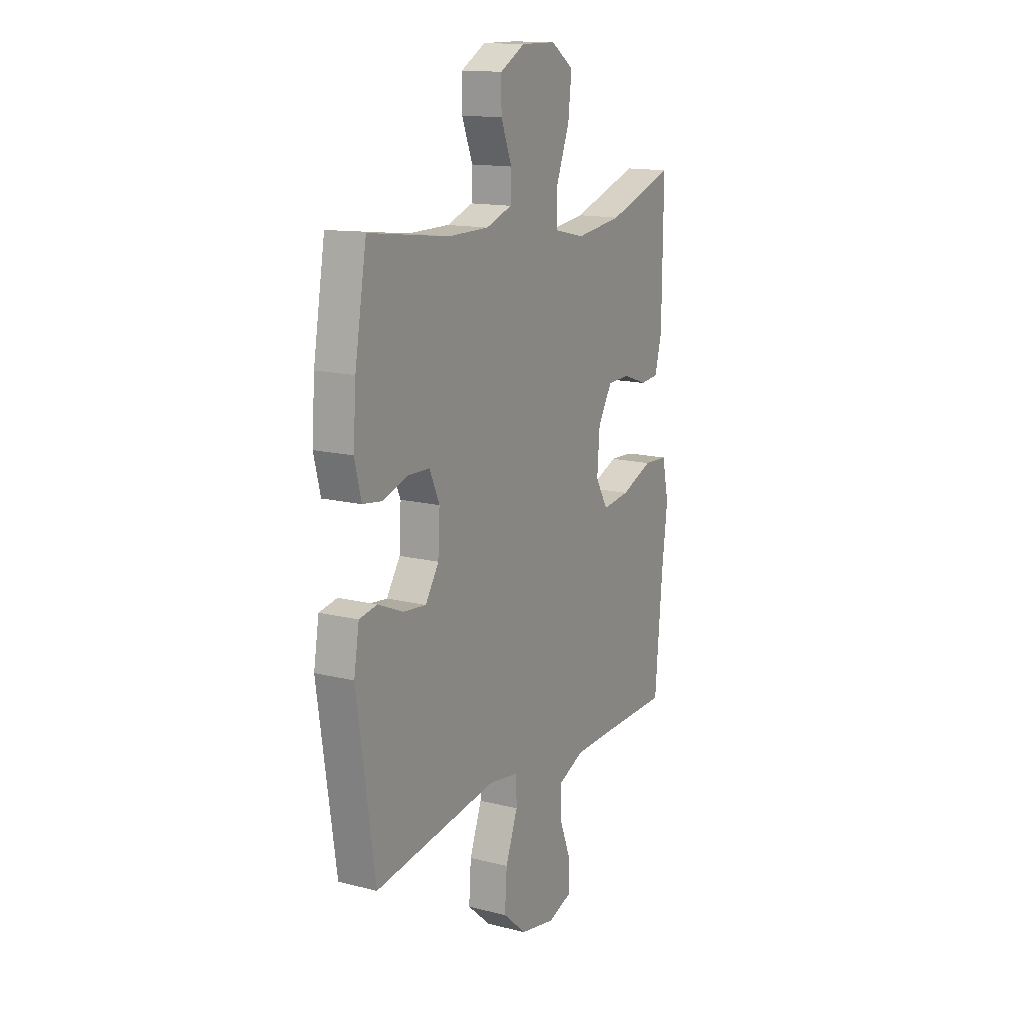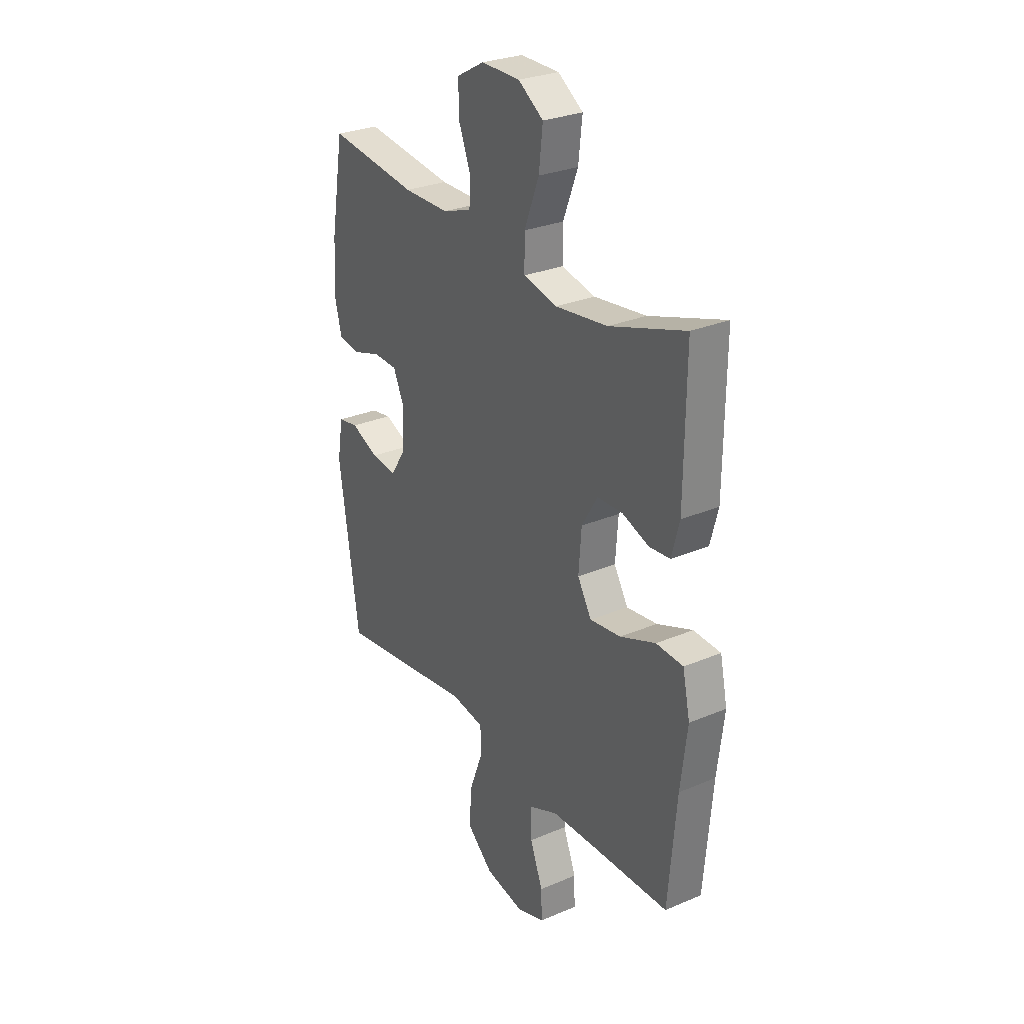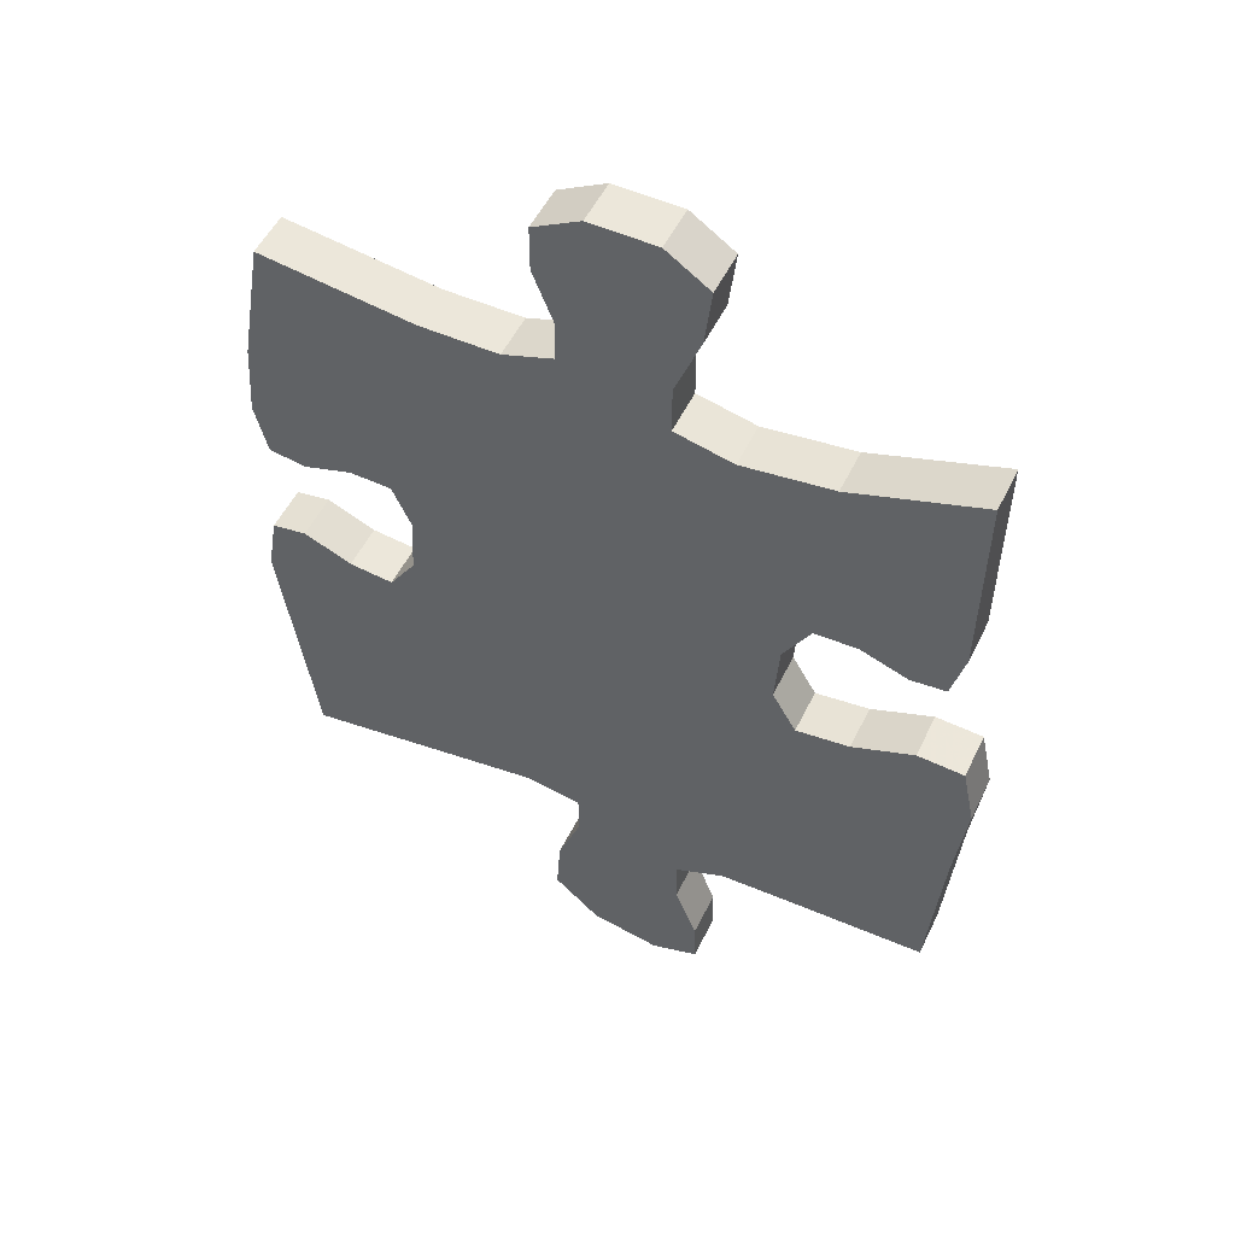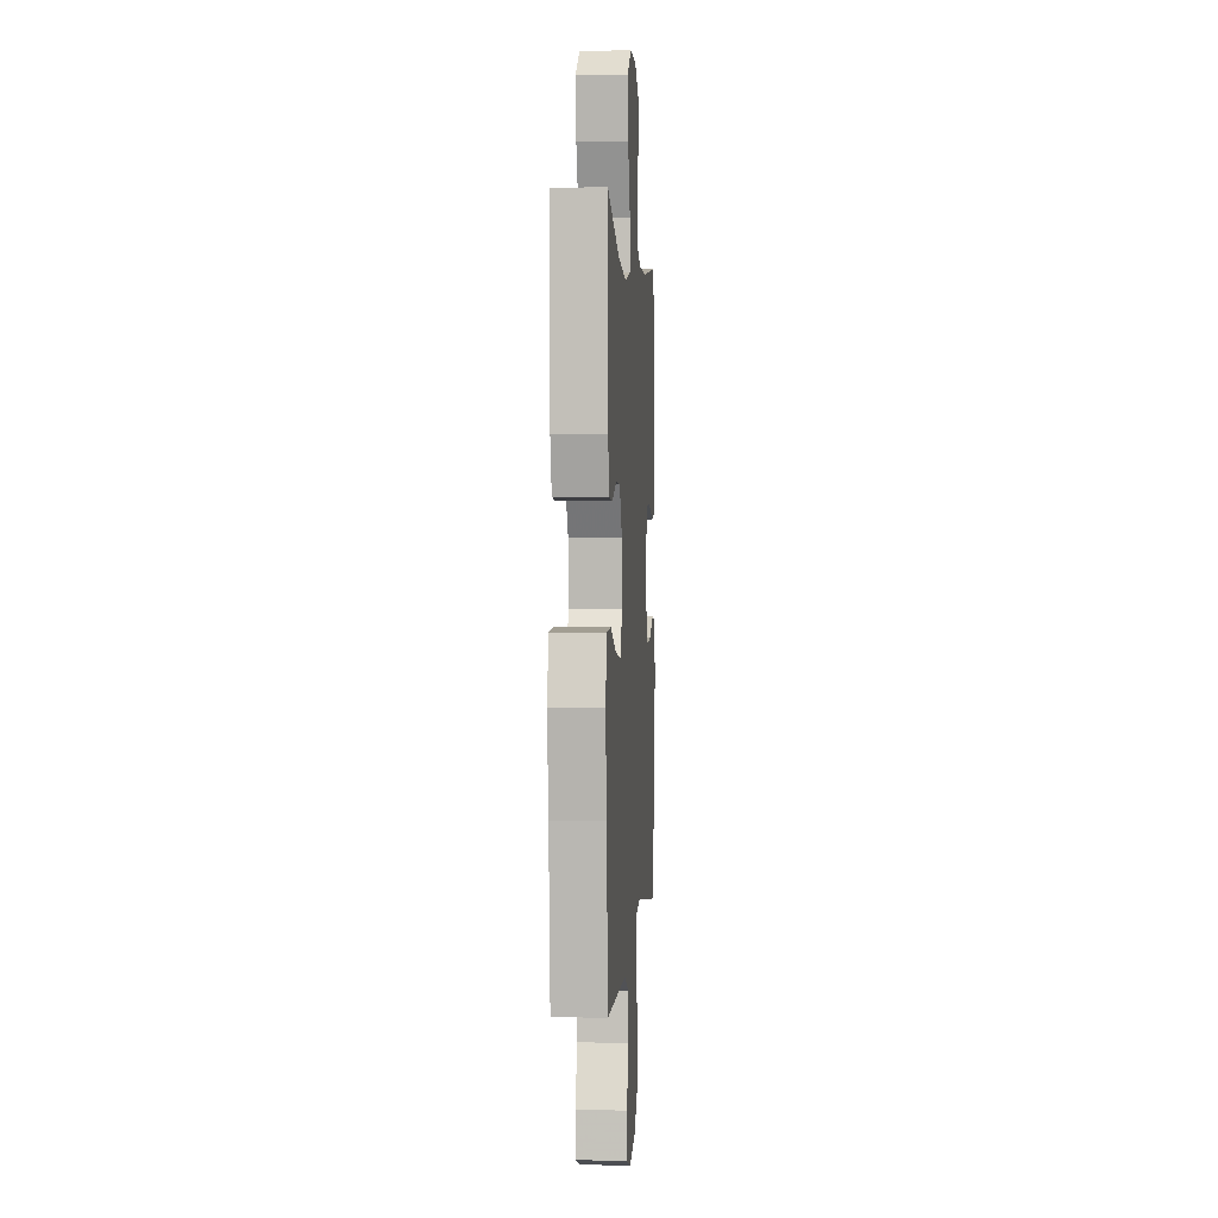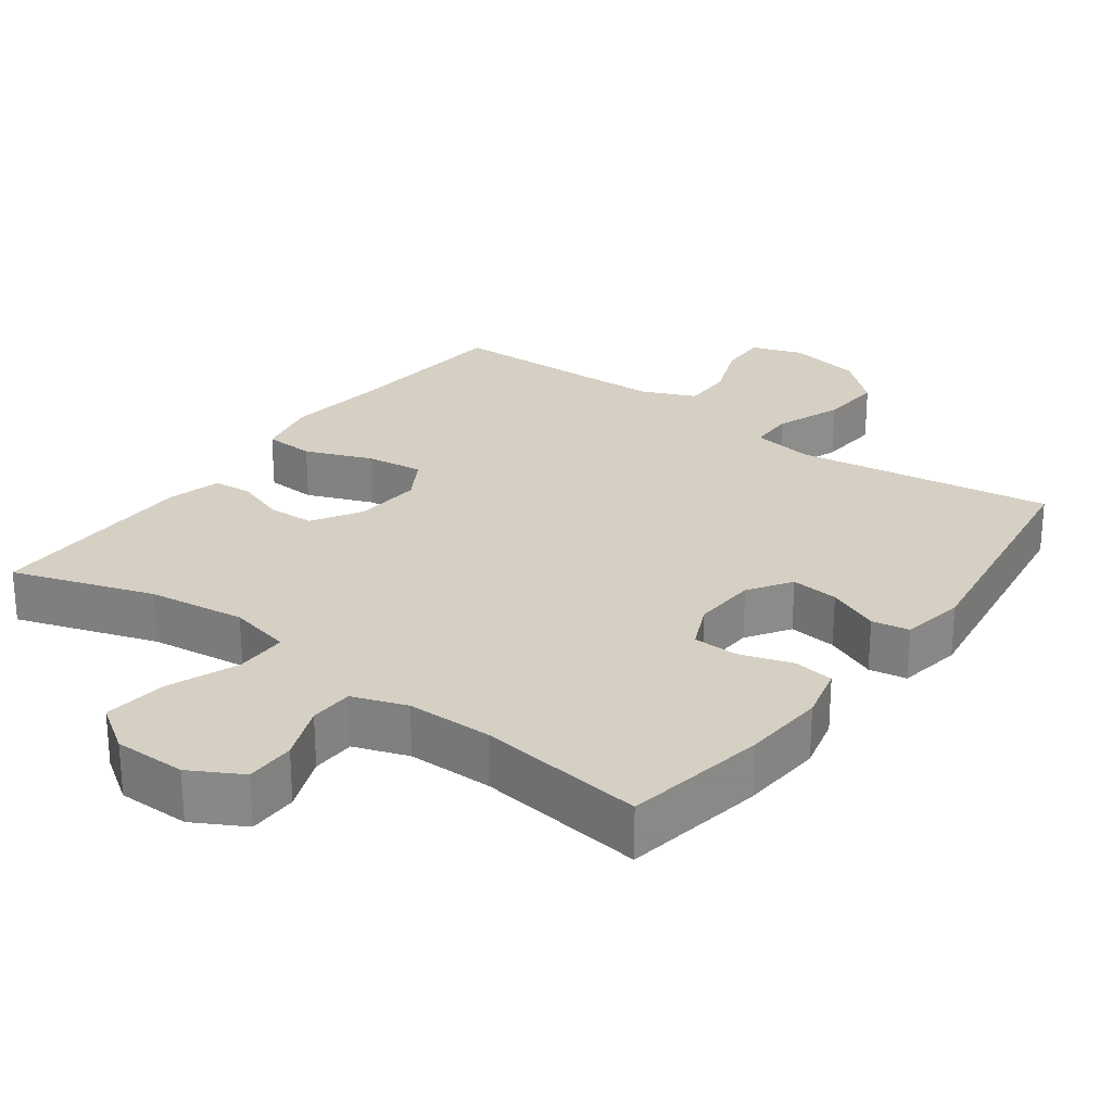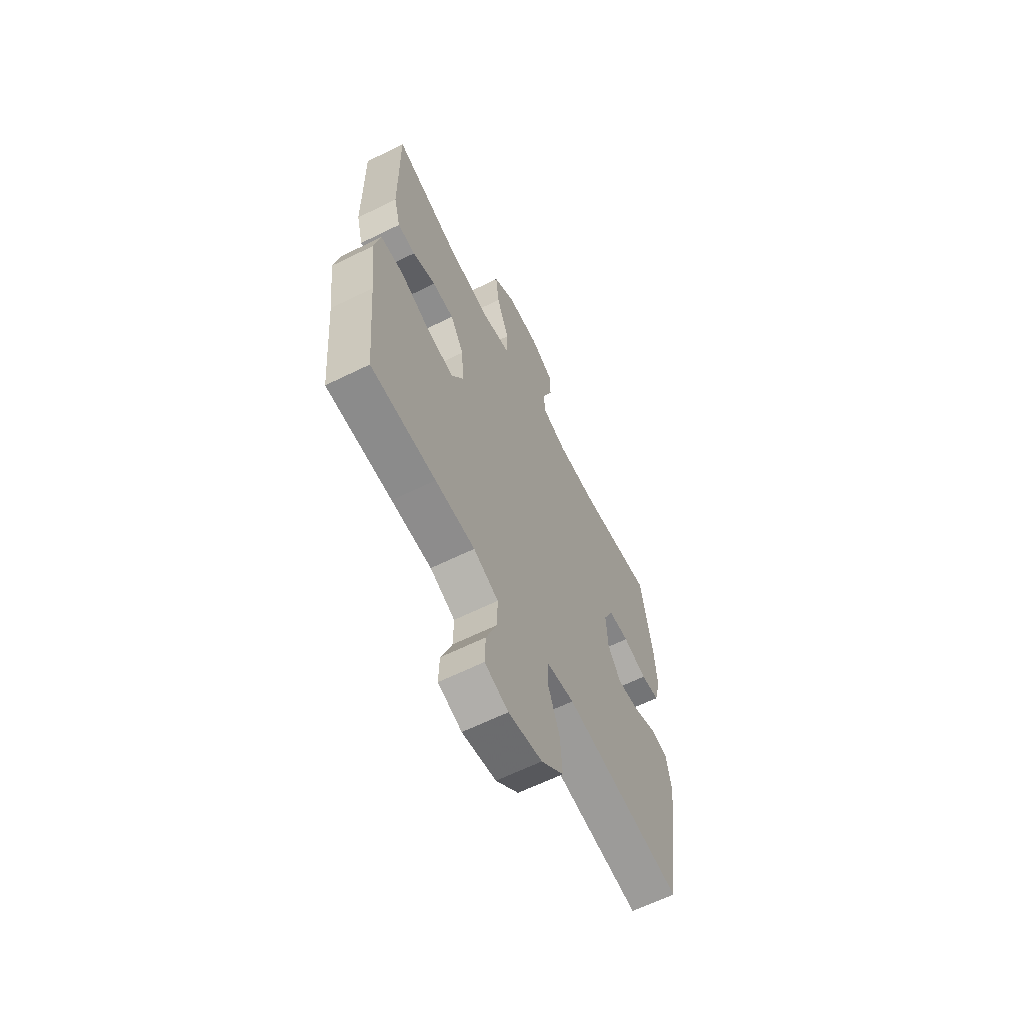
<metadata>
{"format":"obj","ext":"obj","renderer":"f3d","projection":"perspective","resolution":1024,"background":"white","views":[{"elev":14.6,"azim":118.6,"up":"+Z"},{"elev":28.3,"azim":-122.6,"up":"+Z"},{"elev":52.0,"azim":-154.6,"up":"+Z"},{"elev":1.9,"azim":-85.9,"up":"+Z"},{"elev":26.0,"azim":36.3,"up":"+Y"},{"elev":-63.1,"azim":-63.5,"up":"+Z"}]}
</metadata>
<code>
v -0.5 0.07 -0.5
v -0.521 0.07 -0.259
v -0.538 0.07 -0.122
v -0.519 0.07 -0.033
v -0.449 0.07 -0.029
v -0.357 0.07 -0.065
v -0.277 0.07 -0.075
v -0.241 0.07 -0.014
v -0.248 0.07 0.08
v -0.289 0.07 0.148
v -0.354 0.07 0.15
v -0.424 0.07 0.125
v -0.477 0.07 0.13
v -0.497 0.07 0.205
v -0.5 0.07 0.5
v -0.305 0.07 0.436
v -0.17 0.07 0.419
v -0.083 0.07 0.439
v -0.083 0.07 0.512
v -0.121 0.07 0.61
v -0.131 0.07 0.697
v -0.066 0.07 0.741
v 0.034 0.07 0.742
v 0.105 0.07 0.703
v 0.105 0.07 0.634
v 0.074 0.07 0.556
v 0.076 0.07 0.495
v 0.151 0.07 0.469
v 0.269 0.07 0.469
v 0.5 0.07 0.5
v 0.534 0.07 0.303
v 0.542 0.07 0.188
v 0.523 0.07 0.112
v 0.467 0.07 0.104
v 0.395 0.07 0.127
v 0.332 0.07 0.125
v 0.303 0.07 0.061
v 0.308 0.07 -0.028
v 0.347 0.07 -0.087
v 0.413 0.07 -0.08
v 0.485 0.07 -0.049
v 0.537 0.07 -0.058
v 0.552 0.07 -0.147
v 0.5 0.07 -0.5
v 0.141 0.07 -0.449
v 0.056 0.07 -0.463
v 0.055 0.07 -0.526
v 0.09 0.07 -0.618
v 0.096 0.07 -0.706
v 0.028 0.07 -0.766
v -0.074 0.07 -0.786
v -0.145 0.07 -0.762
v -0.143 0.07 -0.694
v -0.11 0.07 -0.609
v -0.109 0.07 -0.538
v -0.184 0.07 -0.506
v -0.304 0.07 -0.503
v -0.5 0 -0.5
v -0.521 0 -0.259
v -0.538 0 -0.122
v -0.519 0 -0.033
v -0.449 0 -0.029
v -0.357 0 -0.065
v -0.277 0 -0.075
v -0.241 0 -0.014
v -0.248 0 0.08
v -0.289 0 0.148
v -0.354 0 0.15
v -0.424 0 0.125
v -0.477 0 0.13
v -0.497 0 0.205
v -0.5 0 0.5
v -0.305 0 0.436
v -0.17 0 0.419
v -0.083 0 0.439
v -0.083 0 0.512
v -0.121 0 0.61
v -0.131 0 0.697
v -0.066 0 0.741
v 0.034 0 0.742
v 0.105 0 0.703
v 0.105 0 0.634
v 0.074 0 0.556
v 0.076 0 0.495
v 0.151 0 0.469
v 0.269 0 0.469
v 0.5 0 0.5
v 0.534 0 0.303
v 0.542 0 0.188
v 0.523 0 0.112
v 0.467 0 0.104
v 0.395 0 0.127
v 0.332 0 0.125
v 0.303 0 0.061
v 0.308 0 -0.028
v 0.347 0 -0.087
v 0.413 0 -0.08
v 0.485 0 -0.049
v 0.537 0 -0.058
v 0.552 0 -0.147
v 0.5 0 -0.5
v 0.141 0 -0.449
v 0.056 0 -0.463
v 0.055 0 -0.526
v 0.09 0 -0.618
v 0.096 0 -0.706
v 0.028 0 -0.766
v -0.074 0 -0.786
v -0.145 0 -0.762
v -0.143 0 -0.694
v -0.11 0 -0.609
v -0.109 0 -0.538
v -0.184 0 -0.506
v -0.304 0 -0.503
f 52 53 54
f 51 52 54
f 50 51 54
f 49 50 54
f 48 49 54
f 47 48 54
f 46 47 54 55
f 43 44 45
f 42 43 45
f 41 42 45
f 40 41 45
f 39 40 45 46
f 46 55 56
f 39 46 56
f 38 39 56
f 33 34 35
f 32 33 35
f 31 32 35
f 30 31 35
f 29 30 35
f 28 29 35 36
f 27 28 36 37
f 24 25 26
f 23 24 26
f 22 23 26
f 21 22 26
f 20 21 26
f 19 20 26
f 18 19 26 27
f 14 15 16
f 13 14 16
f 12 13 16
f 11 12 16
f 10 11 16 17
f 9 10 17 18
f 4 5 6
f 3 4 6
f 2 3 6
f 2 6 7
f 1 2 7
f 57 1 7
f 56 57 7 8
f 37 38 56
f 27 37 56
f 18 27 56
f 9 18 56
f 8 9 56
f 111 110 109
f 111 109 108
f 111 108 107
f 111 107 106
f 111 106 105
f 111 105 104
f 112 111 104 103
f 102 101 100
f 102 100 99
f 102 99 98
f 102 98 97
f 103 102 97 96
f 113 112 103
f 113 103 96
f 113 96 95
f 92 91 90
f 92 90 89
f 92 89 88
f 92 88 87
f 92 87 86
f 93 92 86 85
f 94 93 85 84
f 83 82 81
f 83 81 80
f 83 80 79
f 83 79 78
f 83 78 77
f 83 77 76
f 84 83 76 75
f 73 72 71
f 73 71 70
f 73 70 69
f 73 69 68
f 74 73 68 67
f 75 74 67 66
f 63 62 61
f 63 61 60
f 63 60 59
f 64 63 59
f 64 59 58
f 64 58 114
f 65 64 114 113
f 113 95 94
f 113 94 84
f 113 84 75
f 113 75 66
f 113 66 65
f 1 58 59 2
f 2 59 60 3
f 3 60 61 4
f 4 61 62 5
f 5 62 63 6
f 6 63 64 7
f 7 64 65 8
f 8 65 66 9
f 9 66 67 10
f 10 67 68 11
f 11 68 69 12
f 12 69 70 13
f 13 70 71 14
f 14 71 72 15
f 15 72 73 16
f 16 73 74 17
f 17 74 75 18
f 18 75 76 19
f 19 76 77 20
f 20 77 78 21
f 21 78 79 22
f 22 79 80 23
f 23 80 81 24
f 24 81 82 25
f 25 82 83 26
f 26 83 84 27
f 27 84 85 28
f 28 85 86 29
f 29 86 87 30
f 30 87 88 31
f 31 88 89 32
f 32 89 90 33
f 33 90 91 34
f 34 91 92 35
f 35 92 93 36
f 36 93 94 37
f 37 94 95 38
f 38 95 96 39
f 39 96 97 40
f 40 97 98 41
f 41 98 99 42
f 42 99 100 43
f 43 100 101 44
f 44 101 102 45
f 45 102 103 46
f 46 103 104 47
f 47 104 105 48
f 48 105 106 49
f 49 106 107 50
f 50 107 108 51
f 51 108 109 52
f 52 109 110 53
f 53 110 111 54
f 54 111 112 55
f 55 112 113 56
f 56 113 114 57
f 57 114 58 1

</code>
